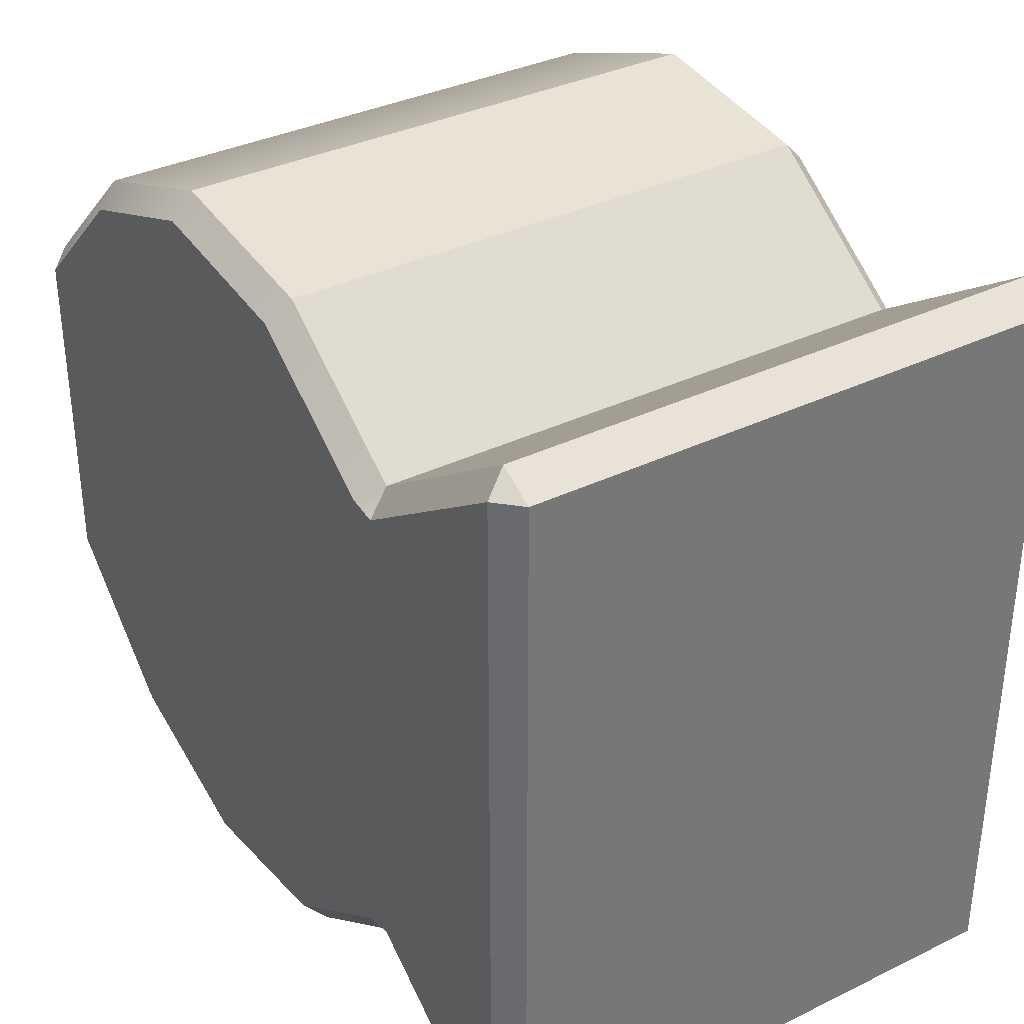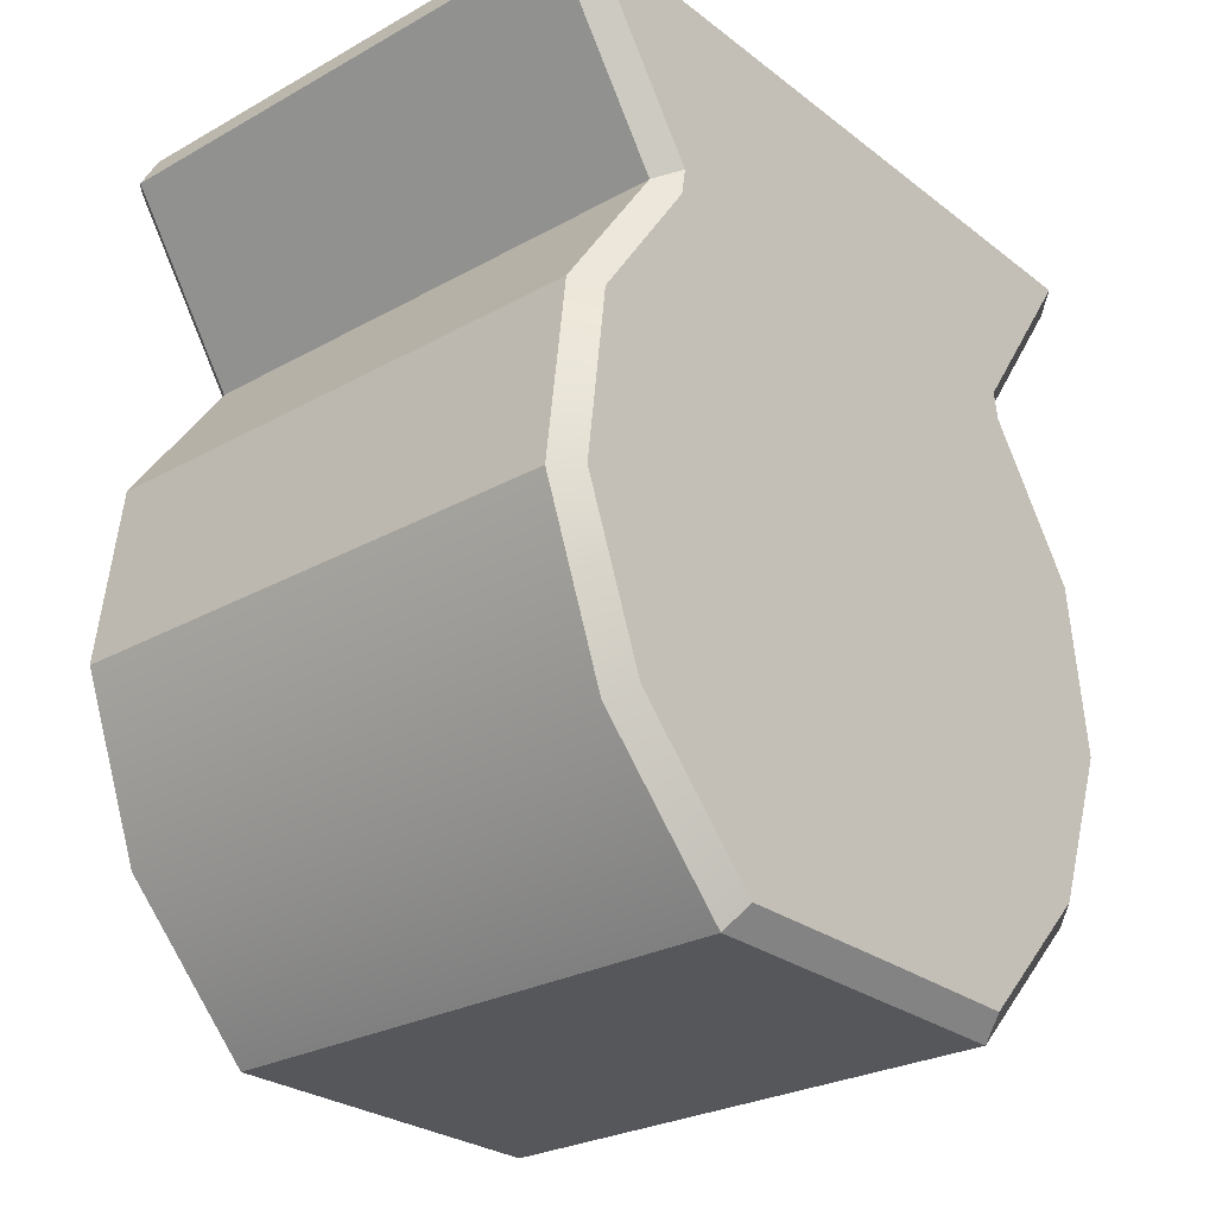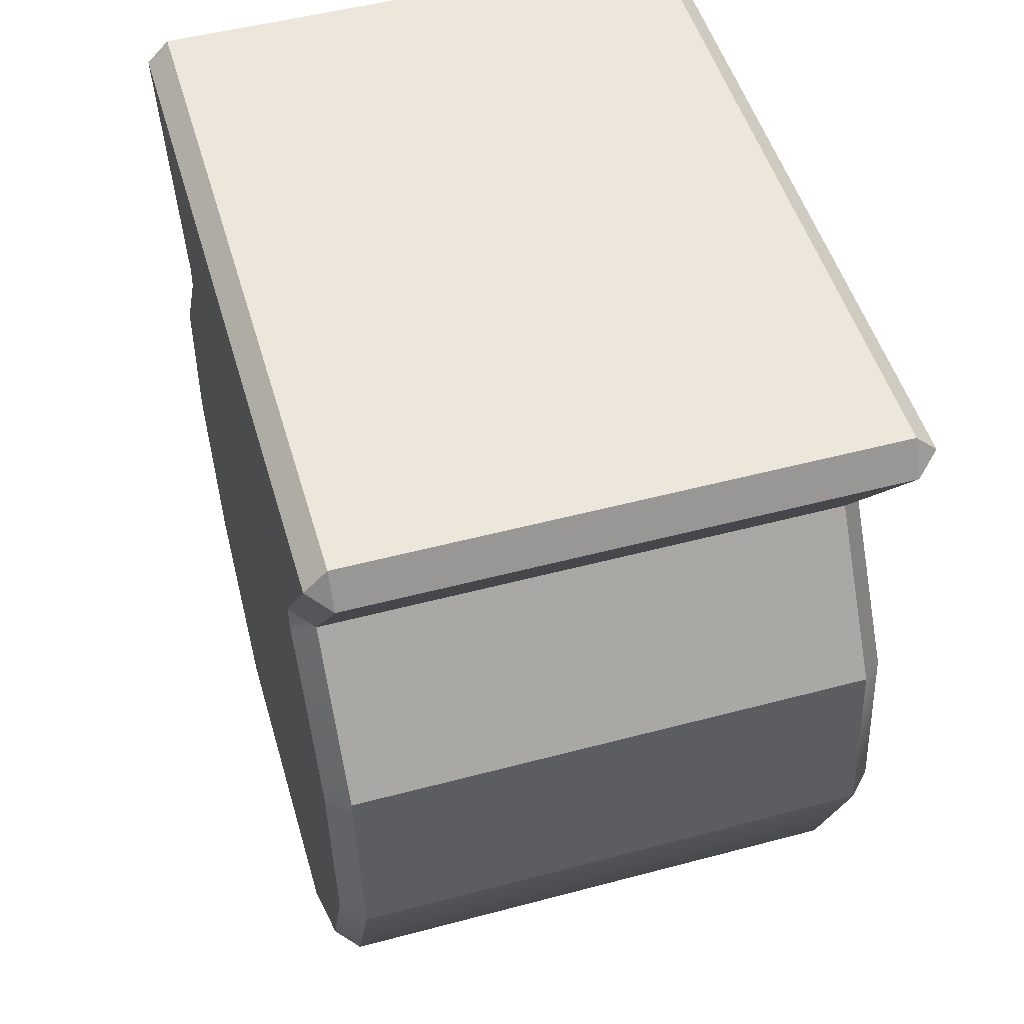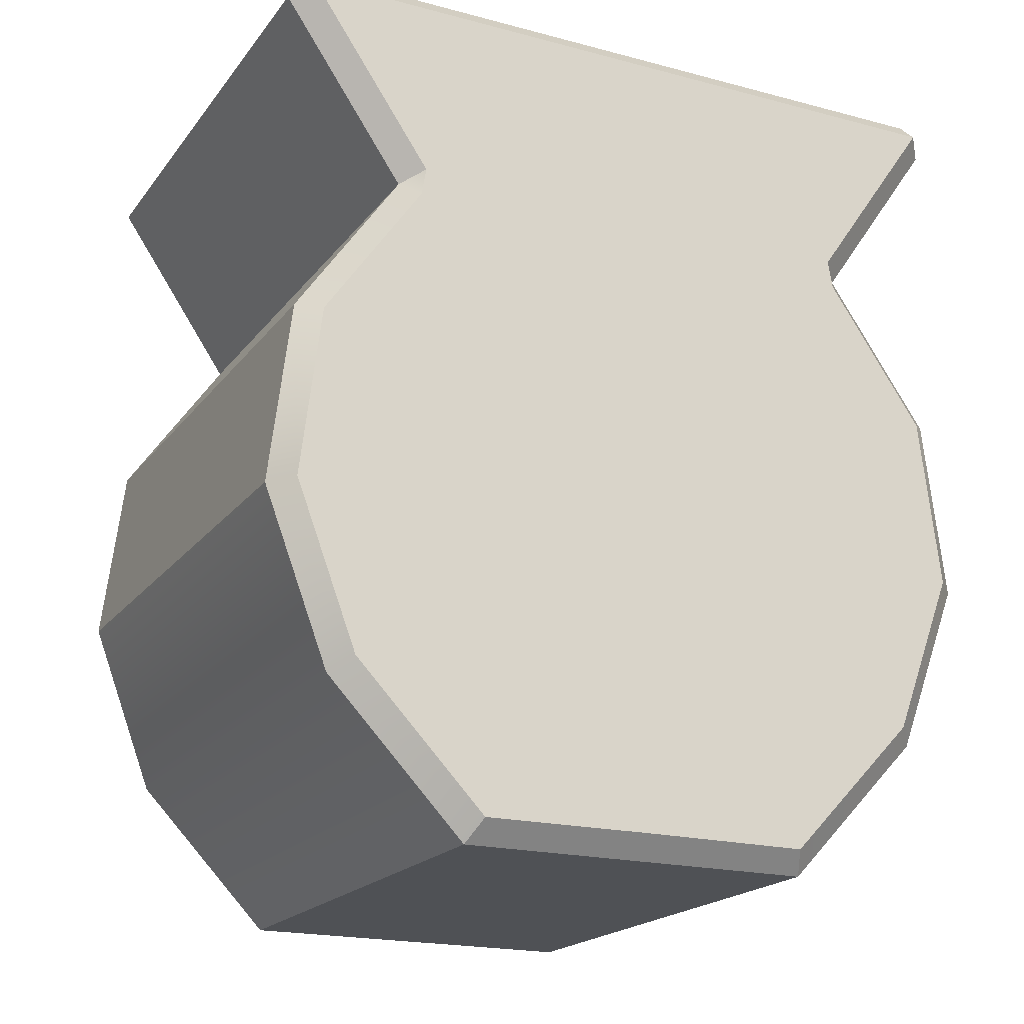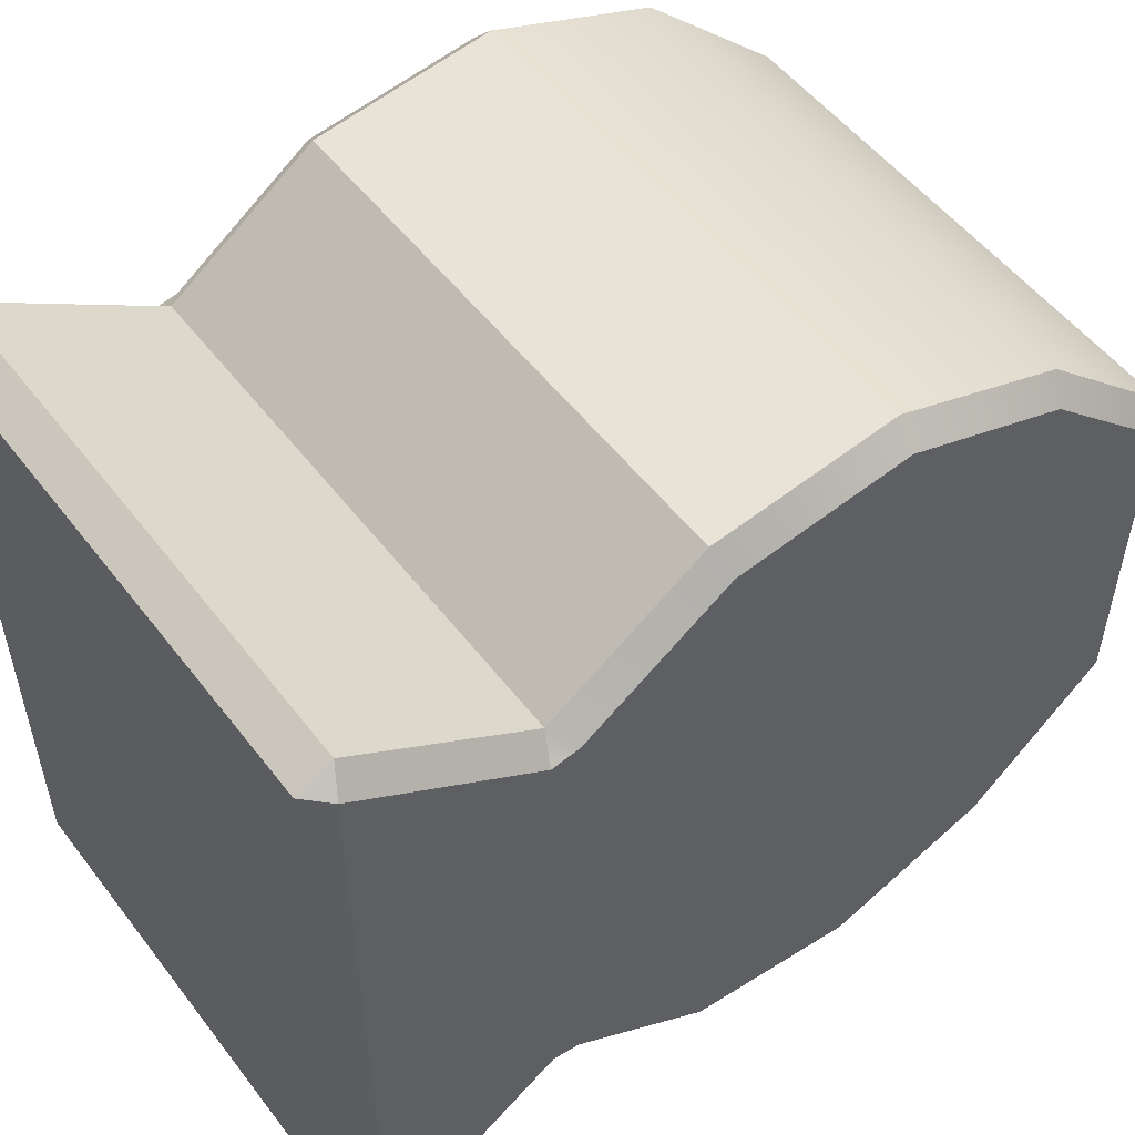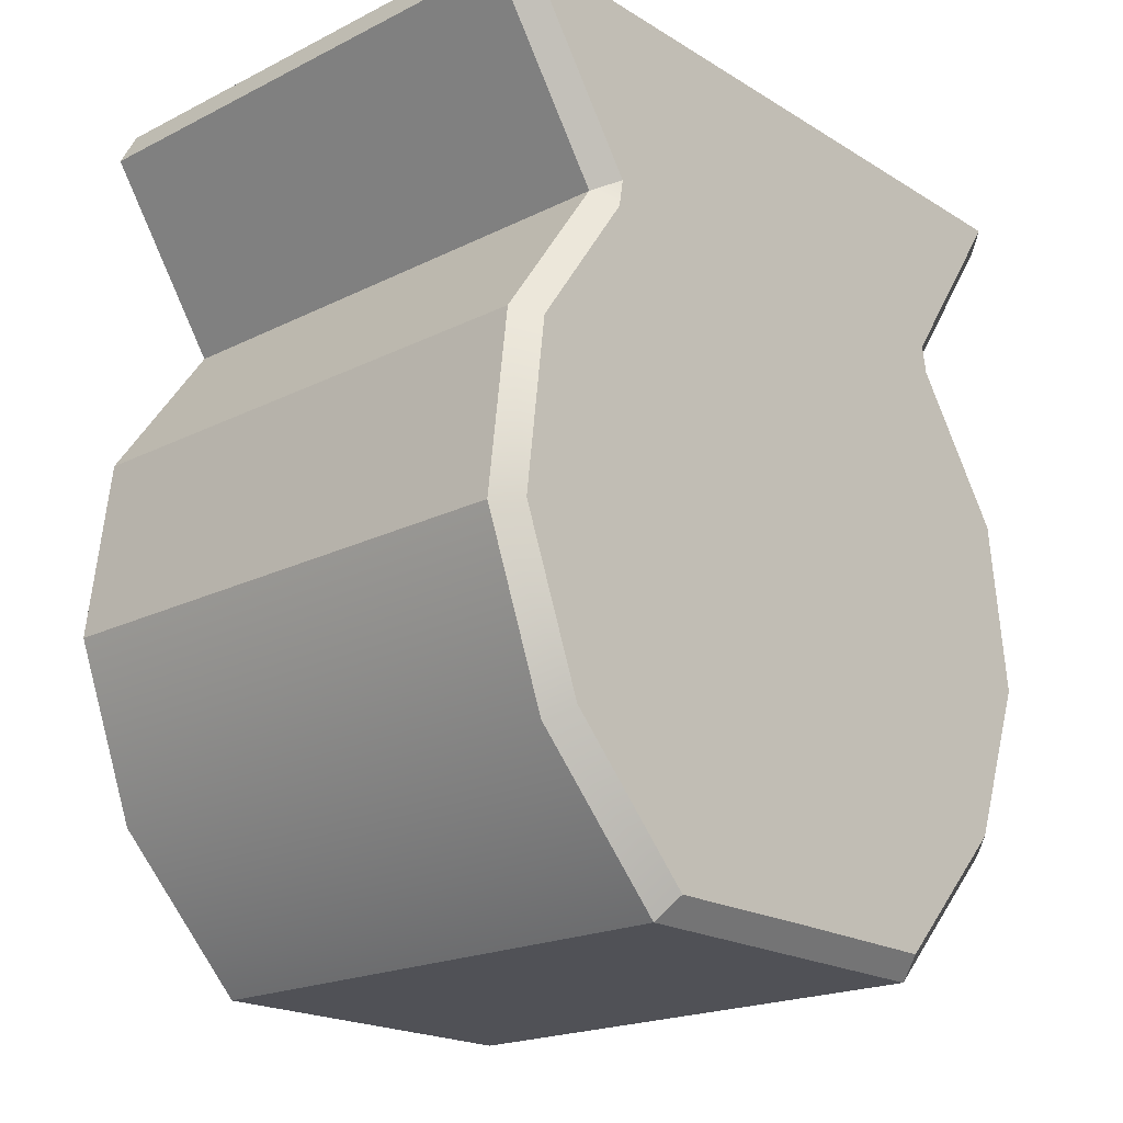
<metadata>
{"format":"obj","ext":"obj","renderer":"f3d","projection":"perspective","resolution":1024,"background":"white","views":[{"elev":35.0,"azim":147.1,"up":"+Z"},{"elev":-27.2,"azim":40.6,"up":"+Y"},{"elev":50.6,"azim":163.8,"up":"+Y"},{"elev":-19.7,"azim":-116.2,"up":"+Y"},{"elev":53.0,"azim":-126.6,"up":"+Z"},{"elev":-20.3,"azim":-137.8,"up":"+Y"}]}
</metadata>
<code>
v -12.78 1373 -36.26
v 145.9 1373 -36.26
v 145.9 1505 63
v 40.12 1272 -36.26
v 93.01 1272 -36.26
v 139.7 1502 68.1
v 139.7 1511 63
v 40.12 1272 -85.64
v 93.01 1272 -85.64
v 93.01 1511 63
v 93.01 1502 68.1
v 40.12 1312 -123.7
v 93.01 1312 -123.7
v 40.12 1511 63
v 40.12 1502 68.1
v 40.12 1360 -141.7
v 93.01 1360 -141.7
v -6.594 1502 68.1
v -12.78 1505 63
v 40.12 1410 -135.6
v 93.01 1410 -135.6
v -6.594 1511 63
v 139.7 1511 7.623
v 40.12 1452 -106.7
v 93.01 1452 -106.7
v 145.9 1505 4.418
v -12.78 1476 -61.69
v 40.12 1511 -80.14
v 93.01 1511 -80.14
v 145.9 1476 -61.69
v -12.78 1476 -10.83
v 40.12 1511 7.623
v 93.01 1511 7.623
v 145.9 1476 -10.83
v -6.594 1511 7.623
v 40.12 1452 34.2
v 93.01 1452 34.2
v -12.78 1505 4.418
v 145.9 1505 -76.94
v 40.12 1410 63.1
v 93.01 1410 63.1
v 139.7 1511 -80.14
v -12.78 1505 -76.94
v 40.12 1360 69.23
v 93.01 1360 69.23
v -6.594 1511 -80.14
v 145.9 1505 -135.5
v 40.12 1312 51.19
v 93.01 1312 51.19
v 139.7 1511 -135.5
v 139.7 1502 -140.6
v 40.12 1272 13.12
v 93.01 1272 13.12
v 93.01 1502 -140.6
v 93.01 1511 -135.5
v 40.12 1502 -140.6
v 40.12 1511 -135.5
v -6.594 1502 -140.6
v -6.594 1511 -135.5
v -12.78 1505 -135.5
v 145.9 1278 10.14
v 139.7 1272 13.12
v -6.594 1272 13.12
v -12.78 1278 10.14
v 145.9 1316 46
v 139.7 1312 51.19
v -12.78 1279 -36.26
v -6.594 1272 -36.26
v 139.7 1272 -36.26
v 145.9 1279 -36.26
v -12.78 1278 -82.66
v -6.594 1272 -85.64
v 139.7 1272 -85.64
v 145.9 1278 -82.66
v -12.78 1316 -118.5
v -6.594 1312 -123.7
v 139.7 1312 -123.7
v 145.9 1316 -118.5
v -12.78 1361 -135.4
v -6.594 1360 -141.7
v 139.7 1360 -141.7
v 145.9 1361 -135.4
v -12.78 1408 -129.7
v -6.594 1410 -135.6
v 139.7 1410 -135.6
v 145.9 1408 -129.7
v -6.594 1452 -106.7
v -12.78 1447 -102.5
v -12.78 1455 -101.2
v 139.7 1452 -106.7
v 145.9 1455 -101.2
v 145.9 1447 -102.5
v -6.594 1452 34.2
v -12.78 1455 28.69
v -12.78 1447 29.98
v 139.7 1452 34.2
v 145.9 1447 29.98
v 145.9 1455 28.69
v -12.78 1408 57.14
v -6.594 1410 63.1
v 139.7 1410 63.1
v 145.9 1408 57.14
v -12.78 1361 62.91
v -6.594 1360 69.23
v 139.7 1360 69.23
v 145.9 1361 62.91
v -12.78 1316 46
v -6.594 1312 51.19
o Stativ_ganz_Oben
f 11 37 96 6
f 3 98 34 26
f 15 36 37 11
f 38 31 94 19
f 71 67 1
f 72 8 4 68
f 8 9 5 4
f 9 73 69 5
f 74 2 70
f 75 71 1
f 76 12 8 72
f 12 13 9 8
f 13 77 73 9
f 78 2 74
f 79 75 1
f 80 16 12 76
f 16 17 13 12
f 17 81 77 13
f 82 2 78
f 83 79 1
f 84 20 16 80
f 20 21 17 16
f 21 85 81 17
f 86 2 82
f 88 83 1
f 87 24 20 84
f 24 25 21 20
f 25 90 85 21
f 92 2 86
f 27 89 88 1
f 46 28 57 59
f 28 29 55 57
f 29 42 50 55
f 91 30 2 92
f 31 27 1
f 35 32 28 46
f 32 33 29 28
f 33 23 42 29
f 34 2 30
f 95 94 31 1
f 22 14 32 35
f 14 10 33 32
f 10 7 23 33
f 98 97 2 34
f 99 95 1
f 100 40 36 93
f 40 41 37 36
f 41 101 96 37
f 102 2 97
f 103 99 1
f 104 44 40 100
f 44 45 41 40
f 45 105 101 41
f 106 2 102
f 107 103 1
f 108 48 44 104
f 48 49 45 44
f 49 66 105 45
f 65 2 106
f 64 107 1
f 63 52 48 108
f 52 53 49 48
f 53 62 66 49
f 61 2 65
f 67 64 1
f 68 4 52 63
f 4 5 53 52
f 5 69 62 53
f 70 2 61
f 56 24 87 58
f 60 89 27 43
f 54 25 24 56
f 51 90 25 54
f 39 30 91 47
f 43 27 31 38
f 18 93 36 15
f 30 39 26 34
f 87 88 89
f 90 91 92
f 93 94 95
f 96 97 98
f 60 59 58
f 51 50 47
f 22 19 18
f 7 6 3
f 6 96 98 3
f 11 6 7 10
f 3 26 23 7
f 15 11 10 14
f 19 94 93 18
f 38 19 22 35
f 67 71 72 68
f 69 73 74 70
f 71 75 76 72
f 73 77 78 74
f 75 79 80 76
f 77 81 82 78
f 79 83 84 80
f 81 85 86 82
f 83 88 87 84
f 85 90 92 86
f 59 57 56 58
f 46 59 60 43
f 57 55 54 56
f 55 50 51 54
f 50 42 39 47
f 35 46 43 38
f 42 23 26 39
f 14 22 18 15
f 95 99 100 93
f 96 101 102 97
f 99 103 104 100
f 101 105 106 102
f 103 107 108 104
f 105 66 65 106
f 107 64 63 108
f 66 62 61 65
f 64 67 68 63
f 62 69 70 61
f 58 87 89 60
f 90 51 47 91

</code>
